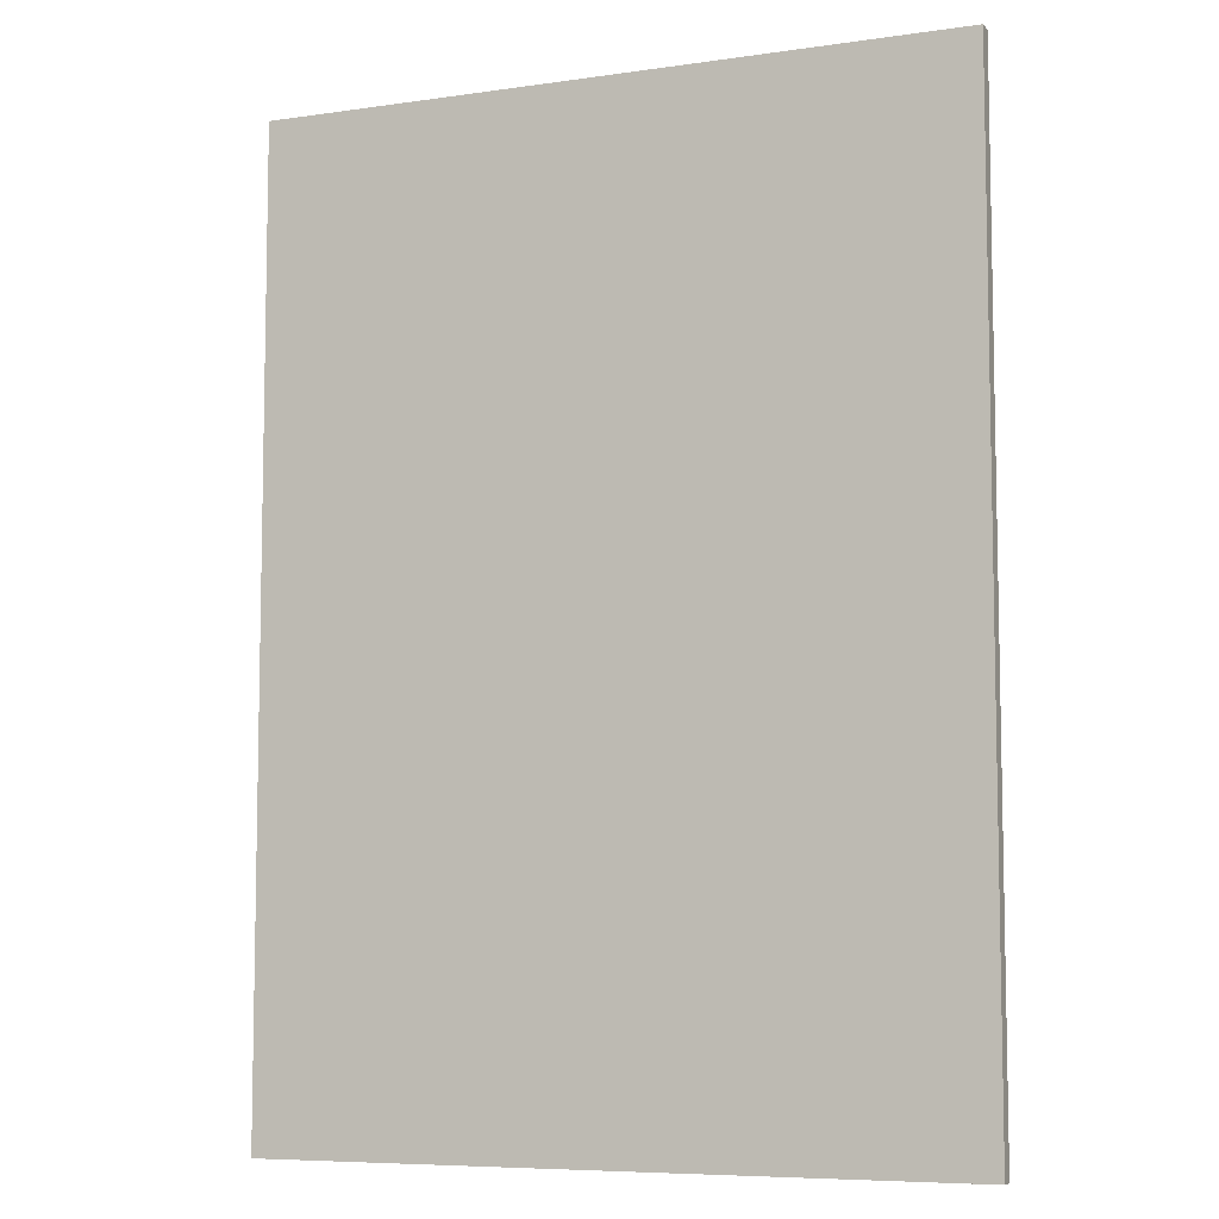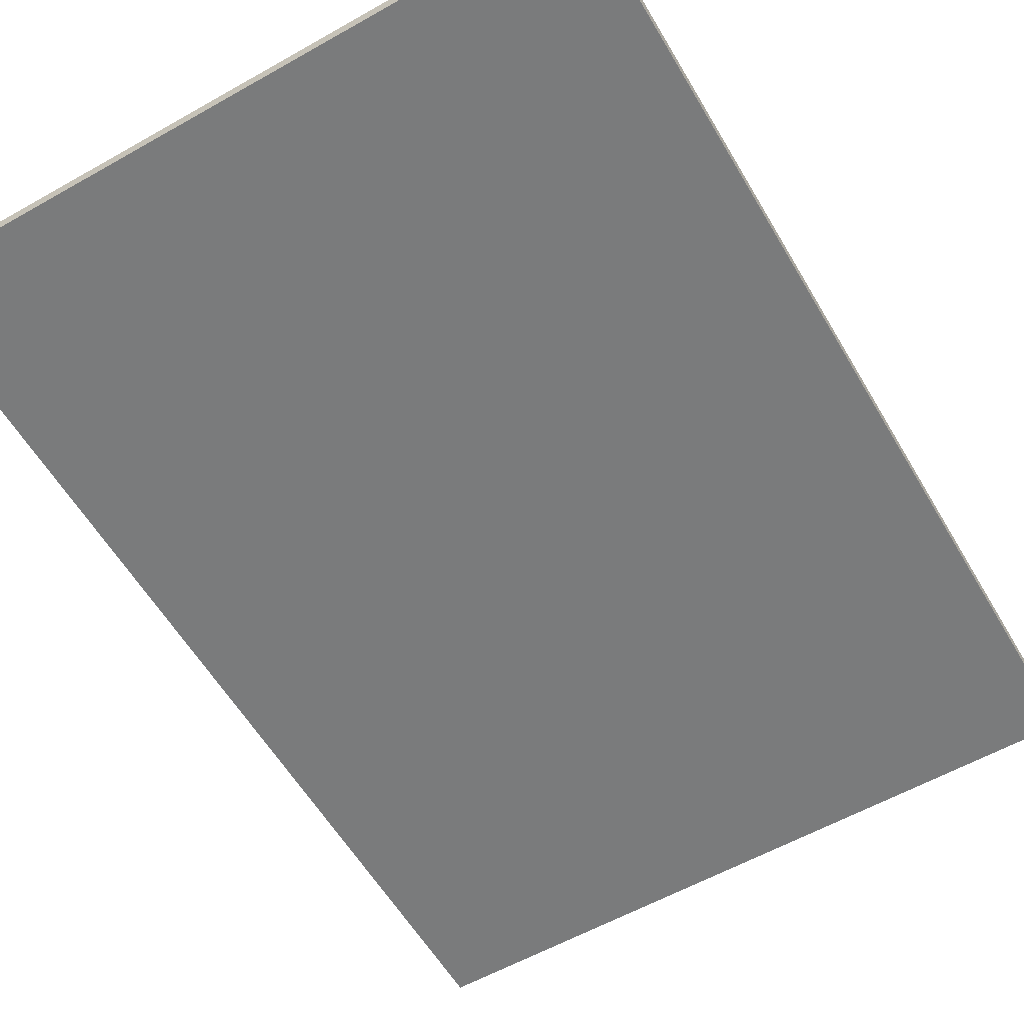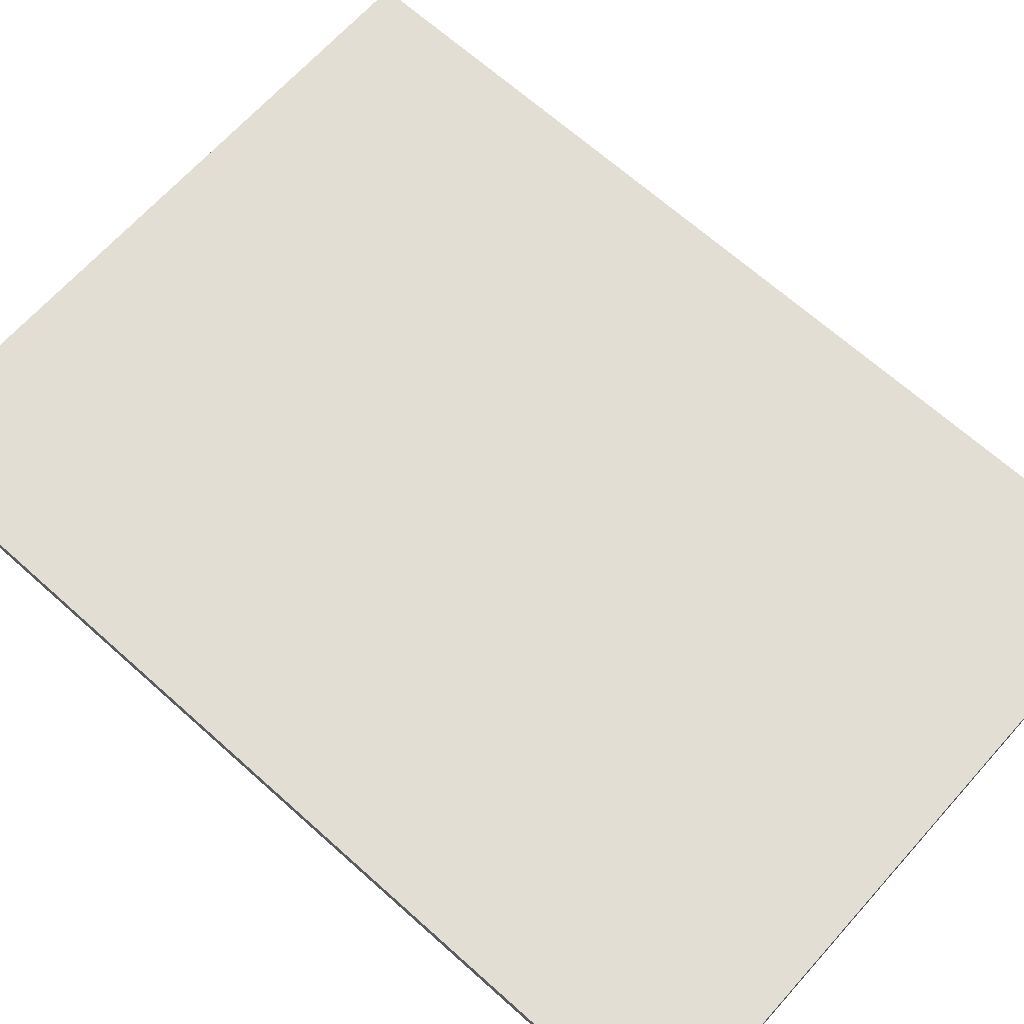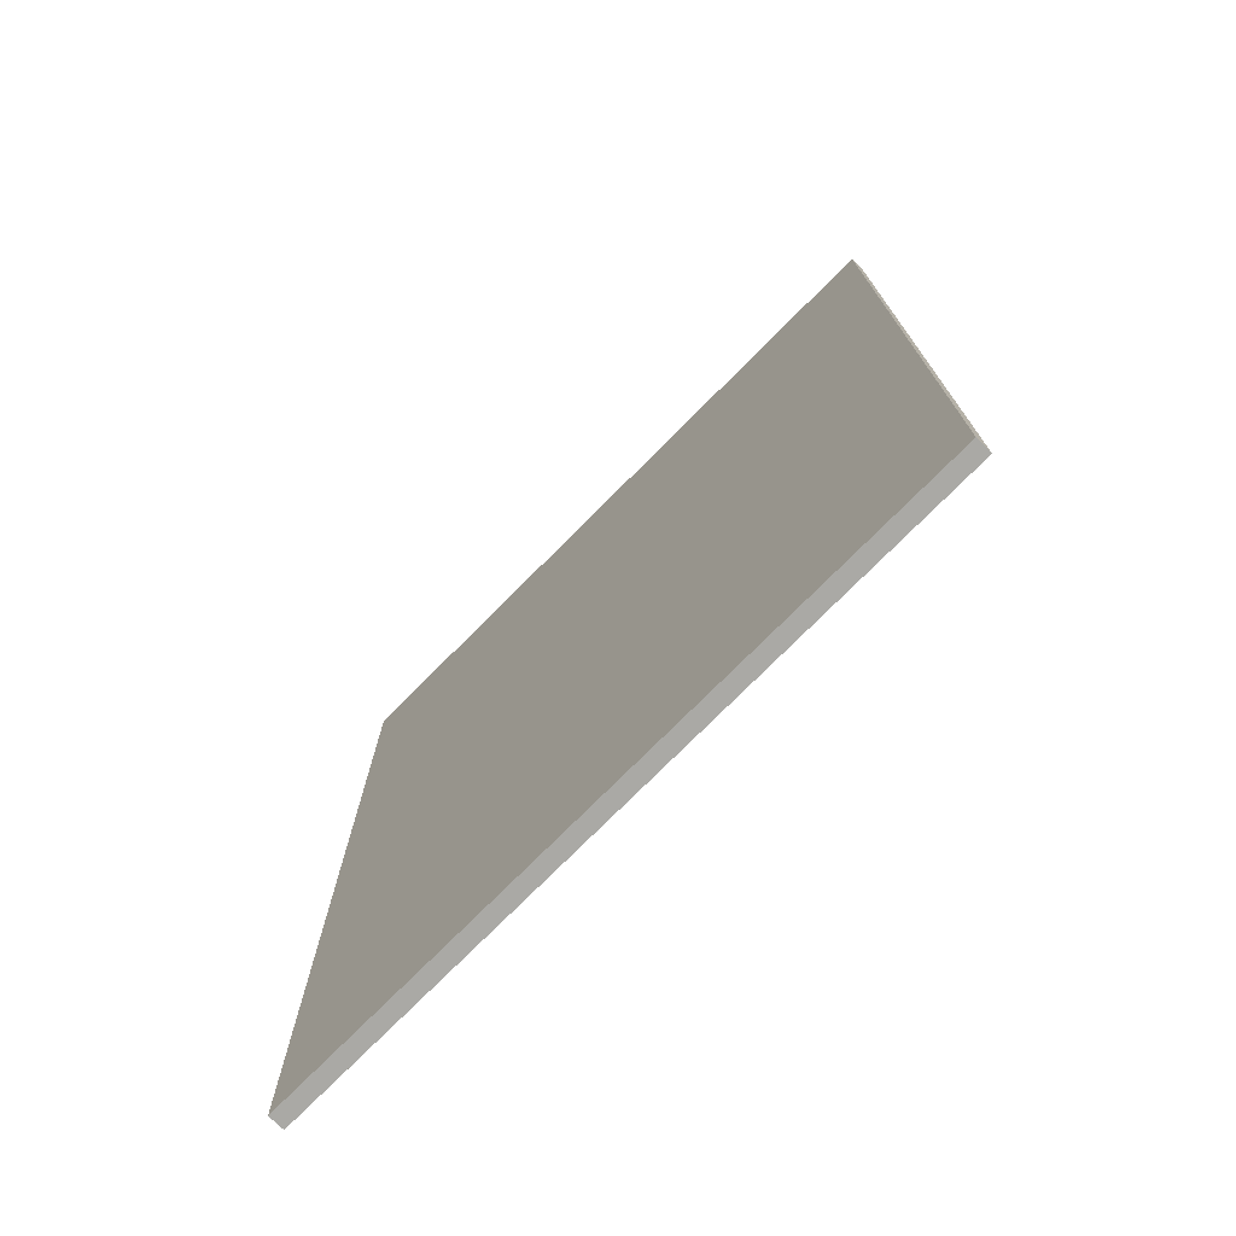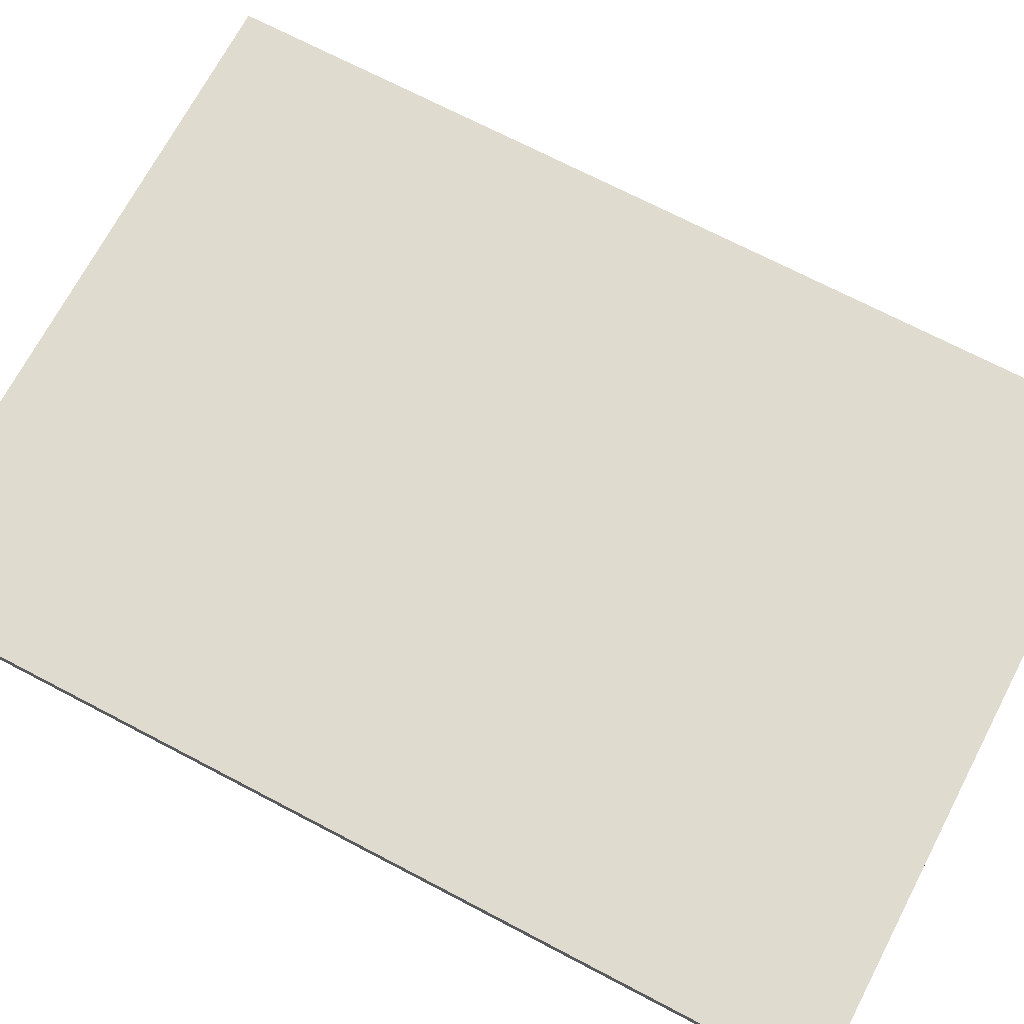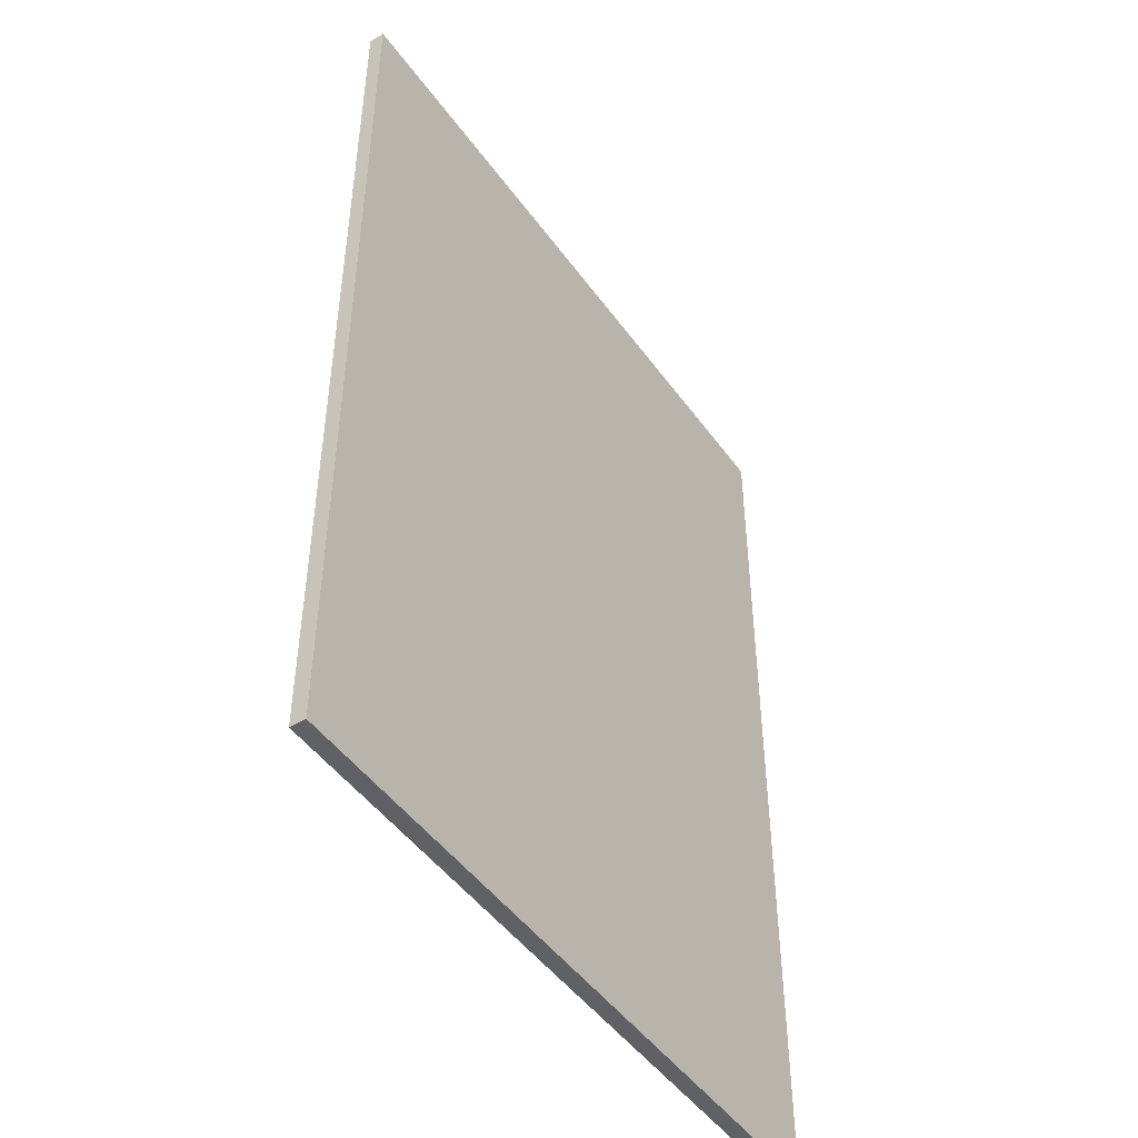
<metadata>
{"format":"obj","ext":"obj","renderer":"f3d","projection":"perspective","resolution":1024,"background":"white","views":[{"elev":-7.3,"azim":-157.6,"up":"+Y"},{"elev":-58.3,"azim":-149.7,"up":"+Z"},{"elev":67.2,"azim":-48.1,"up":"+Z"},{"elev":-75.3,"azim":-134.8,"up":"+Y"},{"elev":70.3,"azim":117.7,"up":"+Z"},{"elev":-48.0,"azim":-55.9,"up":"+Y"}]}
</metadata>
<code>
o Checkerboard
v -0.22 -0.307 -0.005
v -0.22 0.307 -0.005
v 0.22 -0.307 -0.005
v 0.22 0.307 -0.005
v 0.22 0.307 0.005
v -0.21 -0.297 0.005
v -0.21 0.297 0.005
v 0.21 -0.297 0.005
v 0.21 0.297 0.005
v -0.22 -0.307 0.005
v -0.22 0.307 0.005
v 0.22 -0.307 0.005
v -0.21 -0.297 0.005
v -0.21 0.297 0.005
v 0.21 -0.297 0.005
v 0.21 0.297 0.005
f 15 16 14 13
f 1 3 12 10
f 1 2 4 3
f 4 2 11 5
f 2 1 10 11
f 11 7 9 5
f 12 8 6 10
f 10 6 7 11
f 3 4 5 12
f 5 9 8 12

</code>
